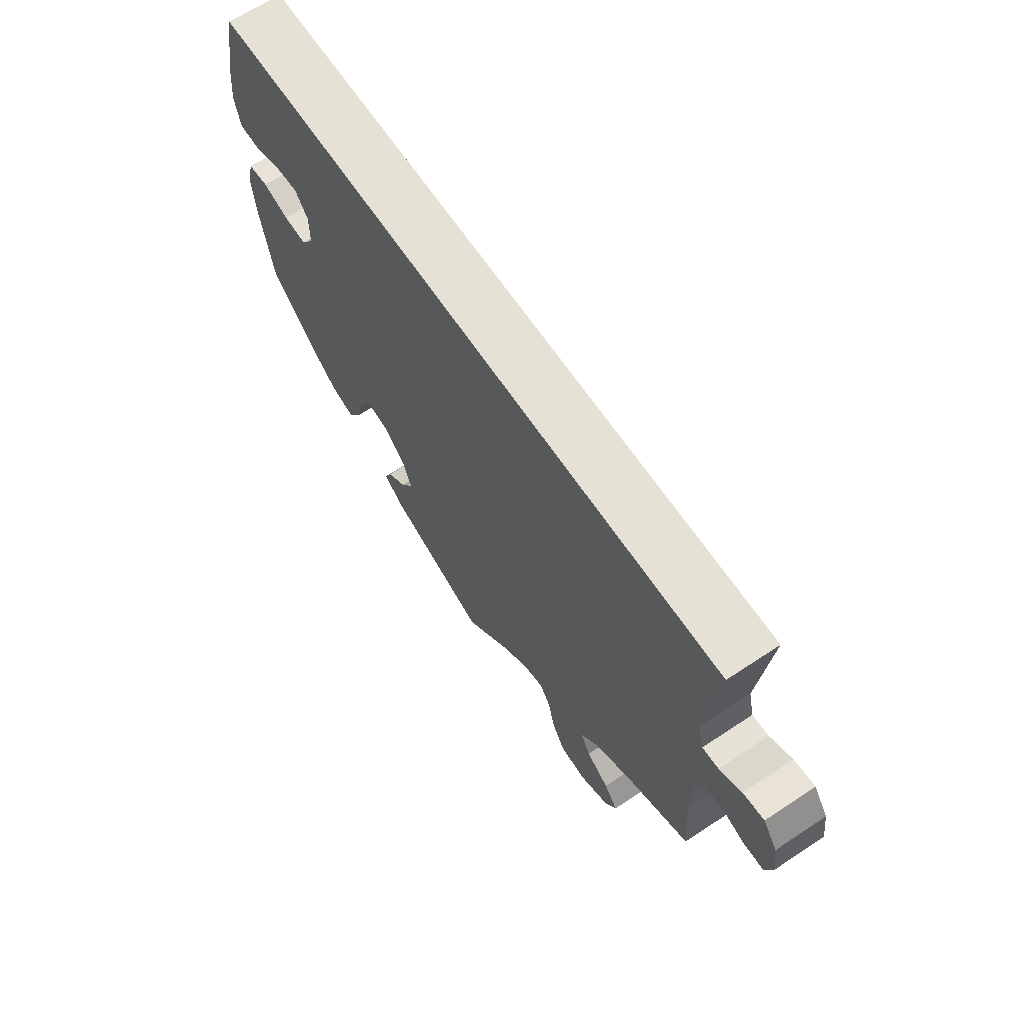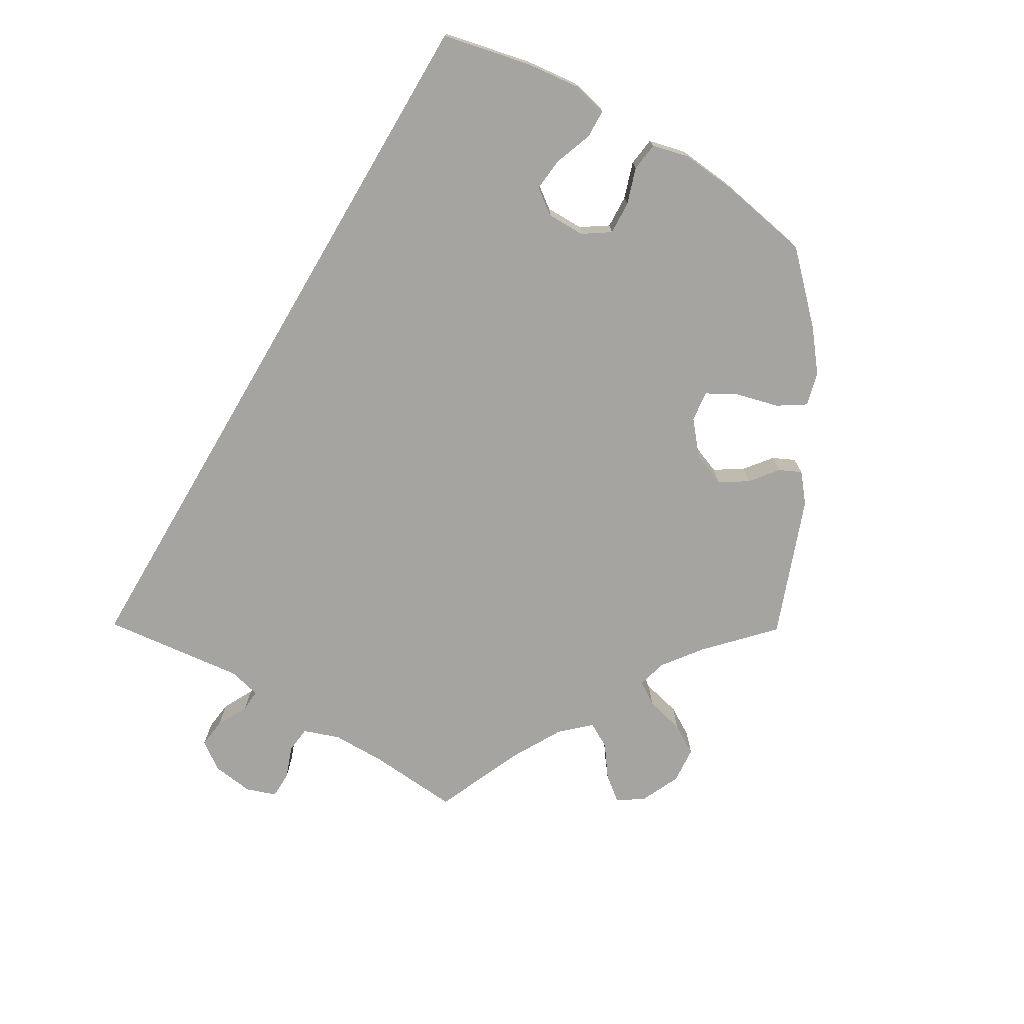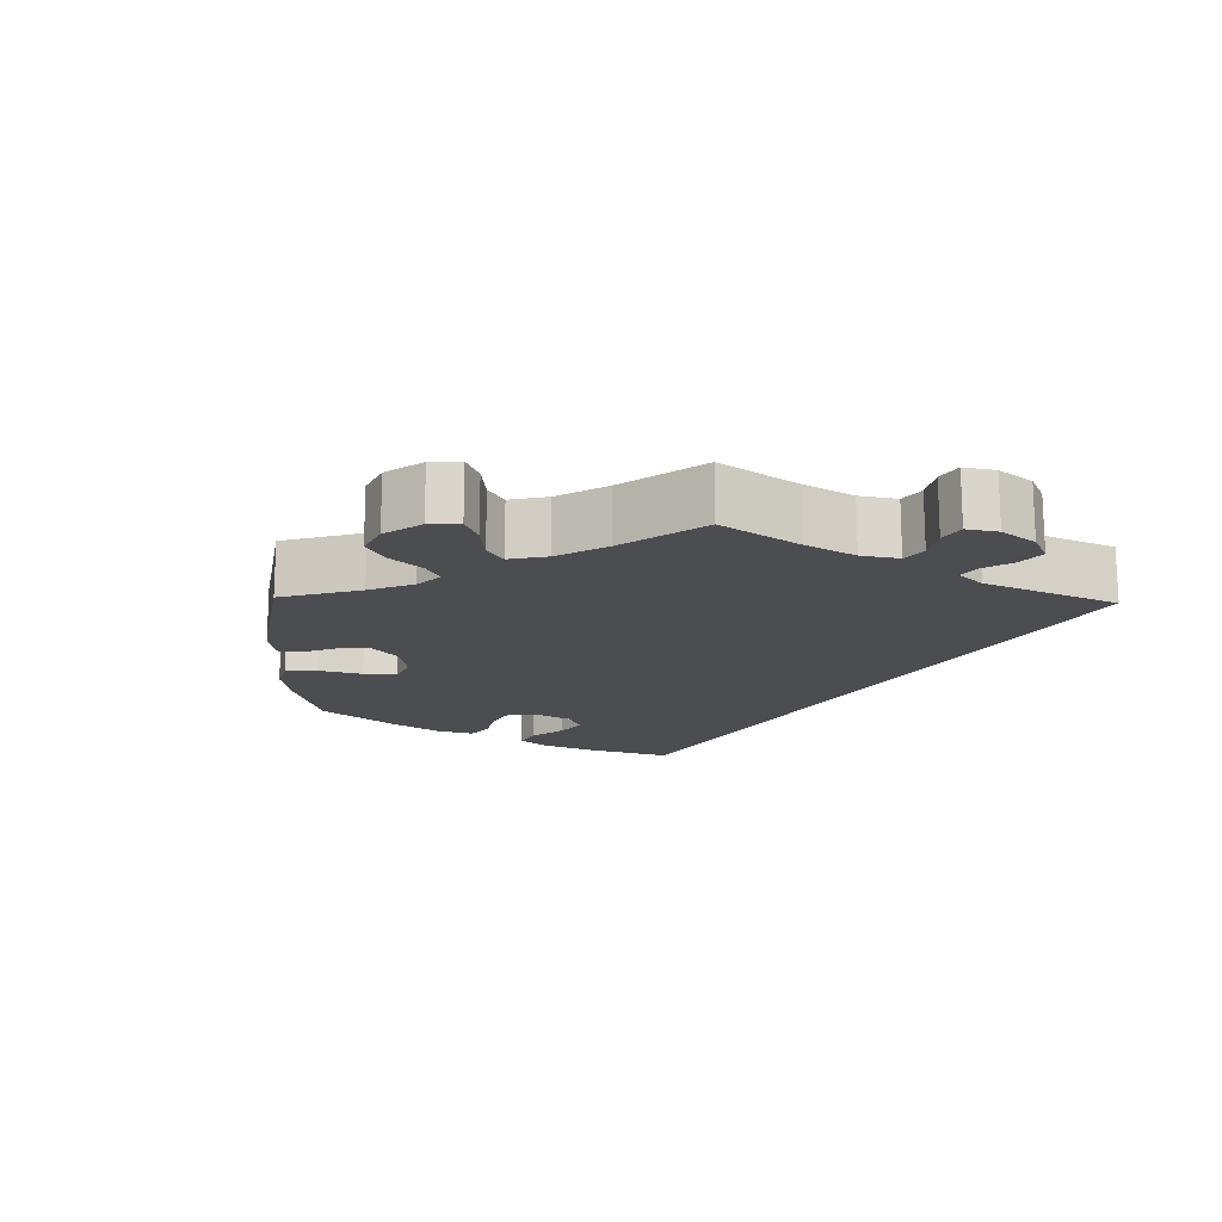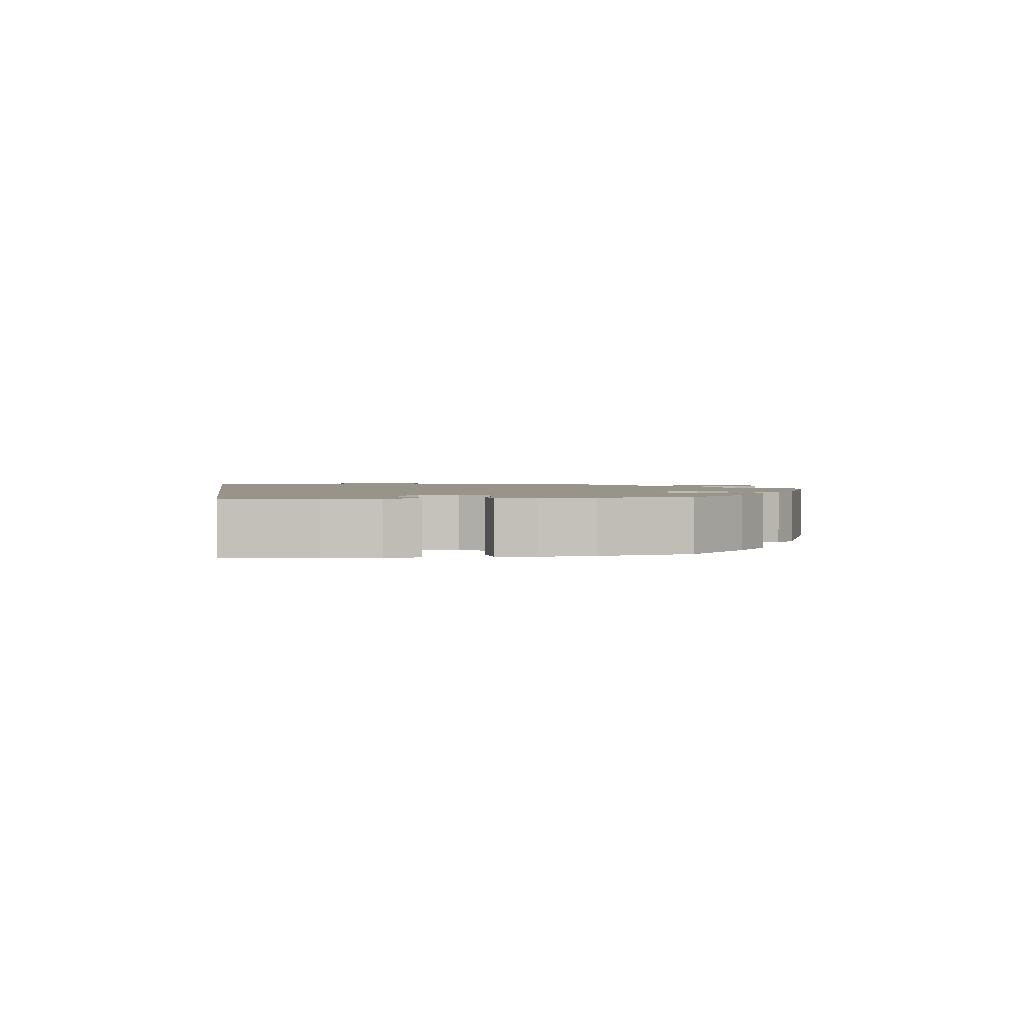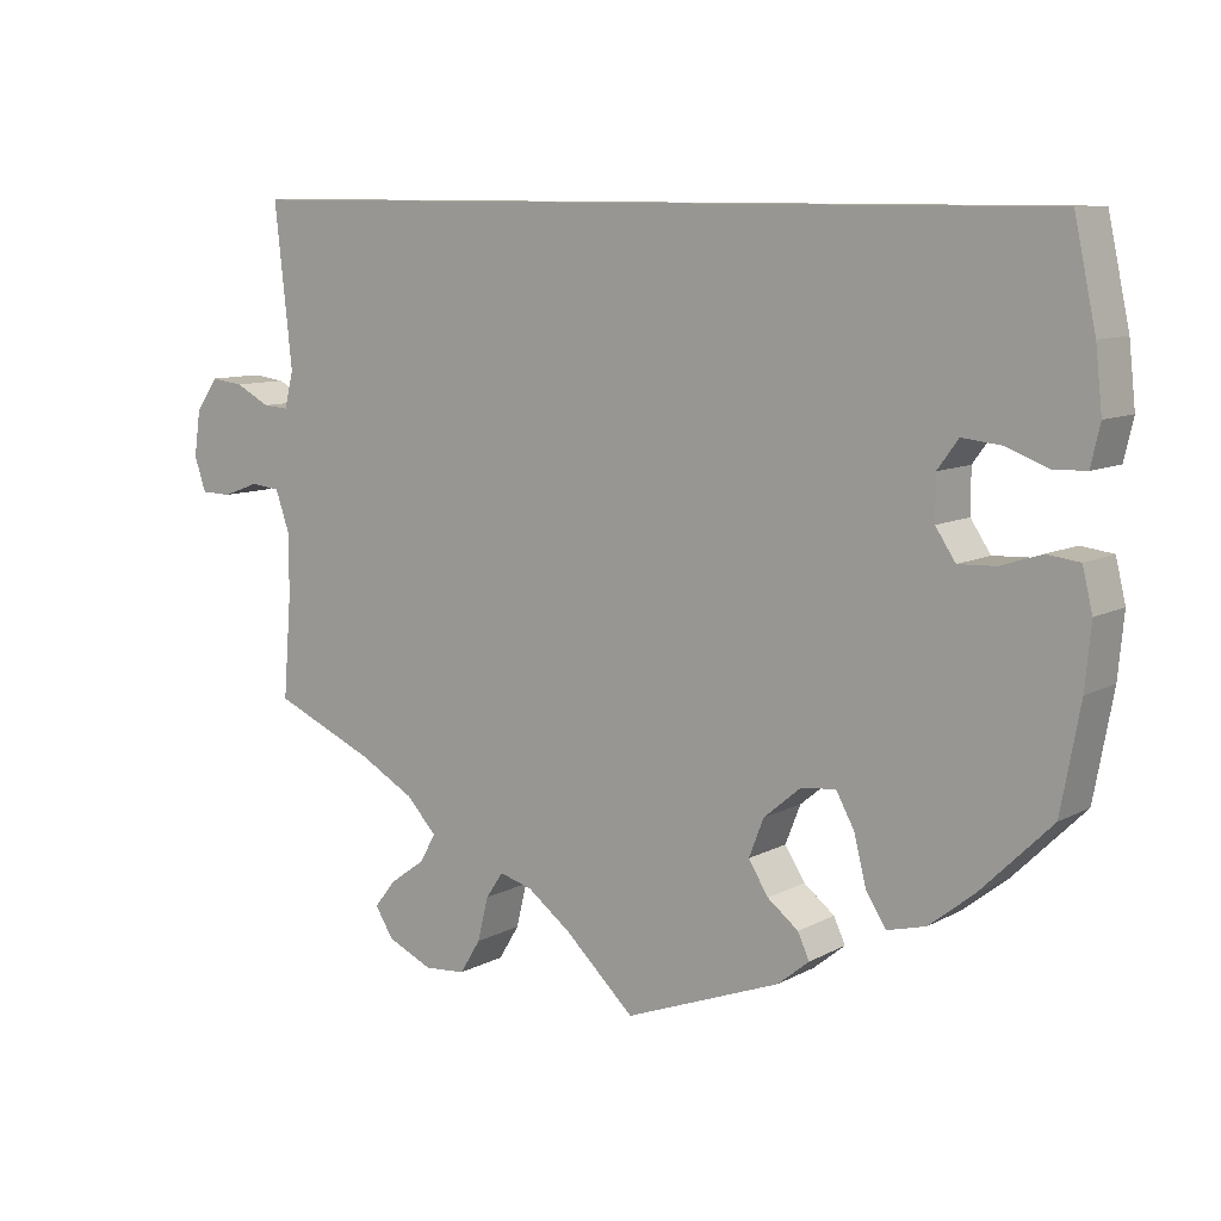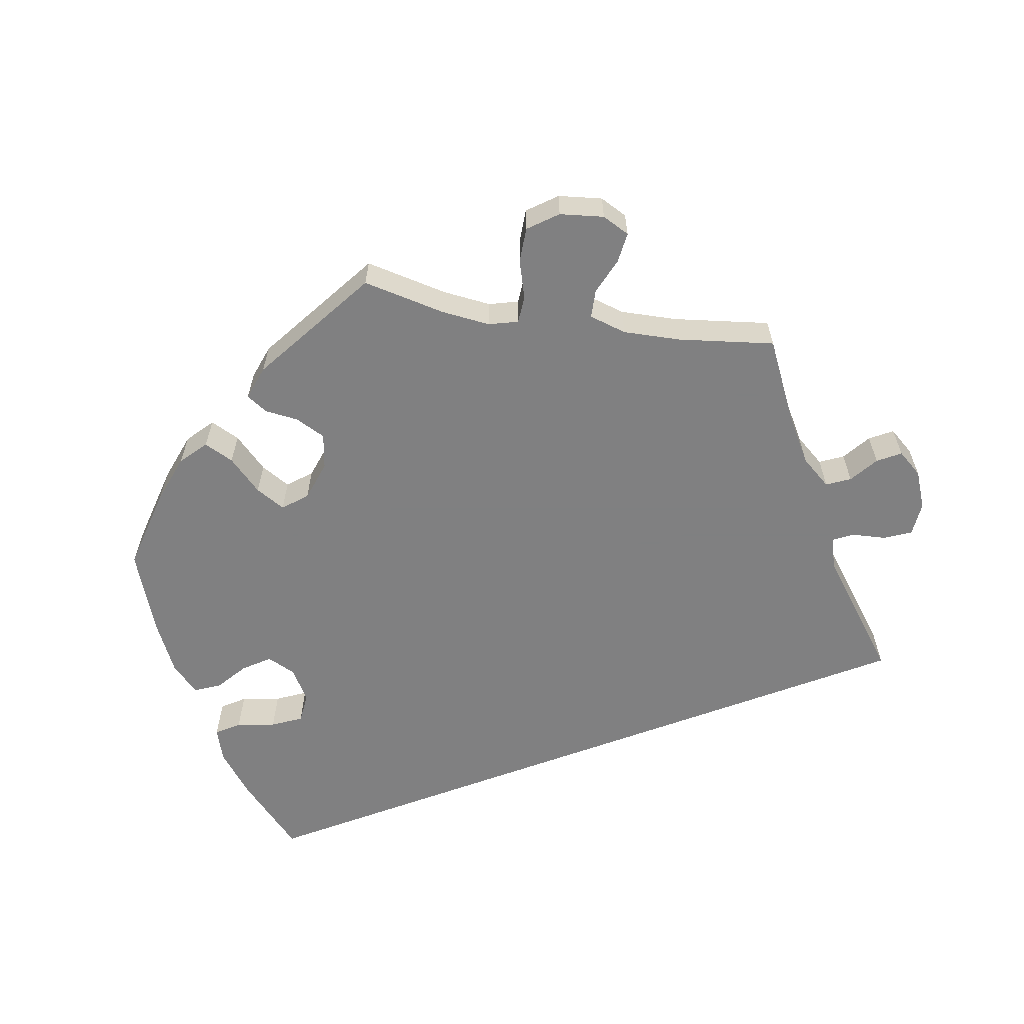
<metadata>
{"format":"obj","ext":"obj","renderer":"f3d","projection":"perspective","resolution":1024,"background":"white","views":[{"elev":65.0,"azim":-123.7,"up":"+Z"},{"elev":-73.5,"azim":59.5,"up":"+Y"},{"elev":-15.9,"azim":-121.4,"up":"+Y"},{"elev":1.8,"azim":81.6,"up":"+Y"},{"elev":9.5,"azim":36.5,"up":"+Z"},{"elev":-60.0,"azim":-159.2,"up":"+Y"}]}
</metadata>
<code>
v 0.5 0.07 0.289
v 0.526 0.07 0.169
v 0.534 0.07 0.096
v 0.523 0.07 0.048
v 0.484 0.07 0.047
v 0.433 0.07 0.066
v 0.387 0.07 0.071
v 0.362 0.07 0.037
v 0.362 0.07 -0.015
v 0.386 0.07 -0.051
v 0.431 0.07 -0.049
v 0.48 0.07 -0.033
v 0.519 0.07 -0.038
v 0.531 0.07 -0.088
v 0.524 0.07 -0.163
v 0.501 0.07 -0.288
v 0.416 0.07 -0.372
v 0.362 0.07 -0.415
v 0.316 0.07 -0.427
v 0.292 0.07 -0.39
v 0.277 0.07 -0.331
v 0.255 0.07 -0.291
v 0.213 0.07 -0.296
v 0.169 0.07 -0.333
v 0.151 0.07 -0.379
v 0.175 0.07 -0.417
v 0.212 0.07 -0.446
v 0.226 0.07 -0.476
v 0.188 0.07 -0.507
v 0 0.07 -0.578
v -0.084 0.07 -0.499
v -0.137 0.07 -0.459
v -0.177 0.07 -0.448
v -0.198 0.07 -0.479
v -0.211 0.07 -0.532
v -0.236 0.07 -0.573
v -0.286 0.07 -0.577
v -0.341 0.07 -0.552
v -0.363 0.07 -0.517
v -0.337 0.07 -0.484
v -0.294 0.07 -0.453
v -0.275 0.07 -0.419
v -0.311 0.07 -0.38
v -0.379 0.07 -0.342
v -0.501 0.07 -0.289
v -0.491 0.07 -0.166
v -0.491 0.07 -0.092
v -0.508 0.07 -0.043
v -0.544 0.07 -0.039
v -0.588 0.07 -0.055
v -0.625 0.07 -0.054
v -0.639 0.07 -0.013
v -0.631 0.07 0.043
v -0.604 0.07 0.081
v -0.564 0.07 0.076
v -0.522 0.07 0.054
v -0.491 0.07 0.052
v -0.48 0.07 0.096
v -0.501 0.07 0.289
v 0.5 0 0.289
v 0.526 0 0.169
v 0.534 0 0.096
v 0.523 0 0.048
v 0.484 0 0.047
v 0.433 0 0.066
v 0.387 0 0.071
v 0.362 0 0.037
v 0.362 0 -0.015
v 0.386 0 -0.051
v 0.431 0 -0.049
v 0.48 0 -0.033
v 0.519 0 -0.038
v 0.531 0 -0.088
v 0.524 0 -0.163
v 0.501 0 -0.288
v 0.416 0 -0.372
v 0.362 0 -0.415
v 0.316 0 -0.427
v 0.292 0 -0.39
v 0.277 0 -0.331
v 0.255 0 -0.291
v 0.213 0 -0.296
v 0.169 0 -0.333
v 0.151 0 -0.379
v 0.175 0 -0.417
v 0.212 0 -0.446
v 0.226 0 -0.476
v 0.188 0 -0.507
v 0 0 -0.578
v -0.084 0 -0.499
v -0.137 0 -0.459
v -0.177 0 -0.448
v -0.198 0 -0.479
v -0.211 0 -0.532
v -0.236 0 -0.573
v -0.286 0 -0.577
v -0.341 0 -0.552
v -0.363 0 -0.517
v -0.337 0 -0.484
v -0.294 0 -0.453
v -0.275 0 -0.419
v -0.311 0 -0.38
v -0.379 0 -0.342
v -0.501 0 -0.289
v -0.491 0 -0.166
v -0.491 0 -0.092
v -0.508 0 -0.043
v -0.544 0 -0.039
v -0.588 0 -0.055
v -0.625 0 -0.054
v -0.639 0 -0.013
v -0.631 0 0.043
v -0.604 0 0.081
v -0.564 0 0.076
v -0.522 0 0.054
v -0.491 0 0.052
v -0.48 0 0.096
v -0.501 0 0.289
f 58 59 1 2
f 57 58 2 3
f 53 54 55 56
f 53 56 57
f 49 50 51 52
f 48 49 52 53
f 44 45 46
f 43 44 46 47
f 42 43 47 48
f 38 39 40 41
f 38 41 42
f 37 38 42
f 34 35 36 37
f 33 34 37 42
f 32 33 42 48
f 28 29 30 31
f 26 27 28 31
f 25 26 31 32
f 24 25 32 48
f 18 19 20 21
f 18 21 22
f 17 18 22
f 16 17 22
f 15 16 22
f 14 15 22 23
f 11 12 13 14
f 10 11 14 23
f 3 4 5 6
f 3 6 7
f 57 3 7
f 53 57 7 8
f 48 53 8 9
f 23 24 48
f 9 10 23 48
f 61 60 118 117
f 62 61 117 116
f 115 114 113 112
f 116 115 112
f 111 110 109 108
f 112 111 108 107
f 105 104 103
f 106 105 103 102
f 107 106 102 101
f 100 99 98 97
f 101 100 97
f 101 97 96
f 96 95 94 93
f 101 96 93 92
f 107 101 92 91
f 90 89 88 87
f 90 87 86 85
f 91 90 85 84
f 107 91 84 83
f 80 79 78 77
f 81 80 77
f 81 77 76
f 81 76 75
f 81 75 74
f 82 81 74 73
f 73 72 71 70
f 82 73 70 69
f 65 64 63 62
f 66 65 62
f 66 62 116
f 67 66 116 112
f 68 67 112 107
f 107 83 82
f 107 82 69 68
f 1 60 61 2
f 2 61 62 3
f 3 62 63 4
f 4 63 64 5
f 5 64 65 6
f 6 65 66 7
f 7 66 67 8
f 8 67 68 9
f 9 68 69 10
f 10 69 70 11
f 11 70 71 12
f 12 71 72 13
f 13 72 73 14
f 14 73 74 15
f 15 74 75 16
f 16 75 76 17
f 17 76 77 18
f 18 77 78 19
f 19 78 79 20
f 20 79 80 21
f 21 80 81 22
f 22 81 82 23
f 23 82 83 24
f 24 83 84 25
f 25 84 85 26
f 26 85 86 27
f 27 86 87 28
f 28 87 88 29
f 29 88 89 30
f 30 89 90 31
f 31 90 91 32
f 32 91 92 33
f 33 92 93 34
f 34 93 94 35
f 35 94 95 36
f 36 95 96 37
f 37 96 97 38
f 38 97 98 39
f 39 98 99 40
f 40 99 100 41
f 41 100 101 42
f 42 101 102 43
f 43 102 103 44
f 44 103 104 45
f 45 104 105 46
f 46 105 106 47
f 47 106 107 48
f 48 107 108 49
f 49 108 109 50
f 50 109 110 51
f 51 110 111 52
f 52 111 112 53
f 53 112 113 54
f 54 113 114 55
f 55 114 115 56
f 56 115 116 57
f 57 116 117 58
f 58 117 118 59
f 59 118 60 1

</code>
